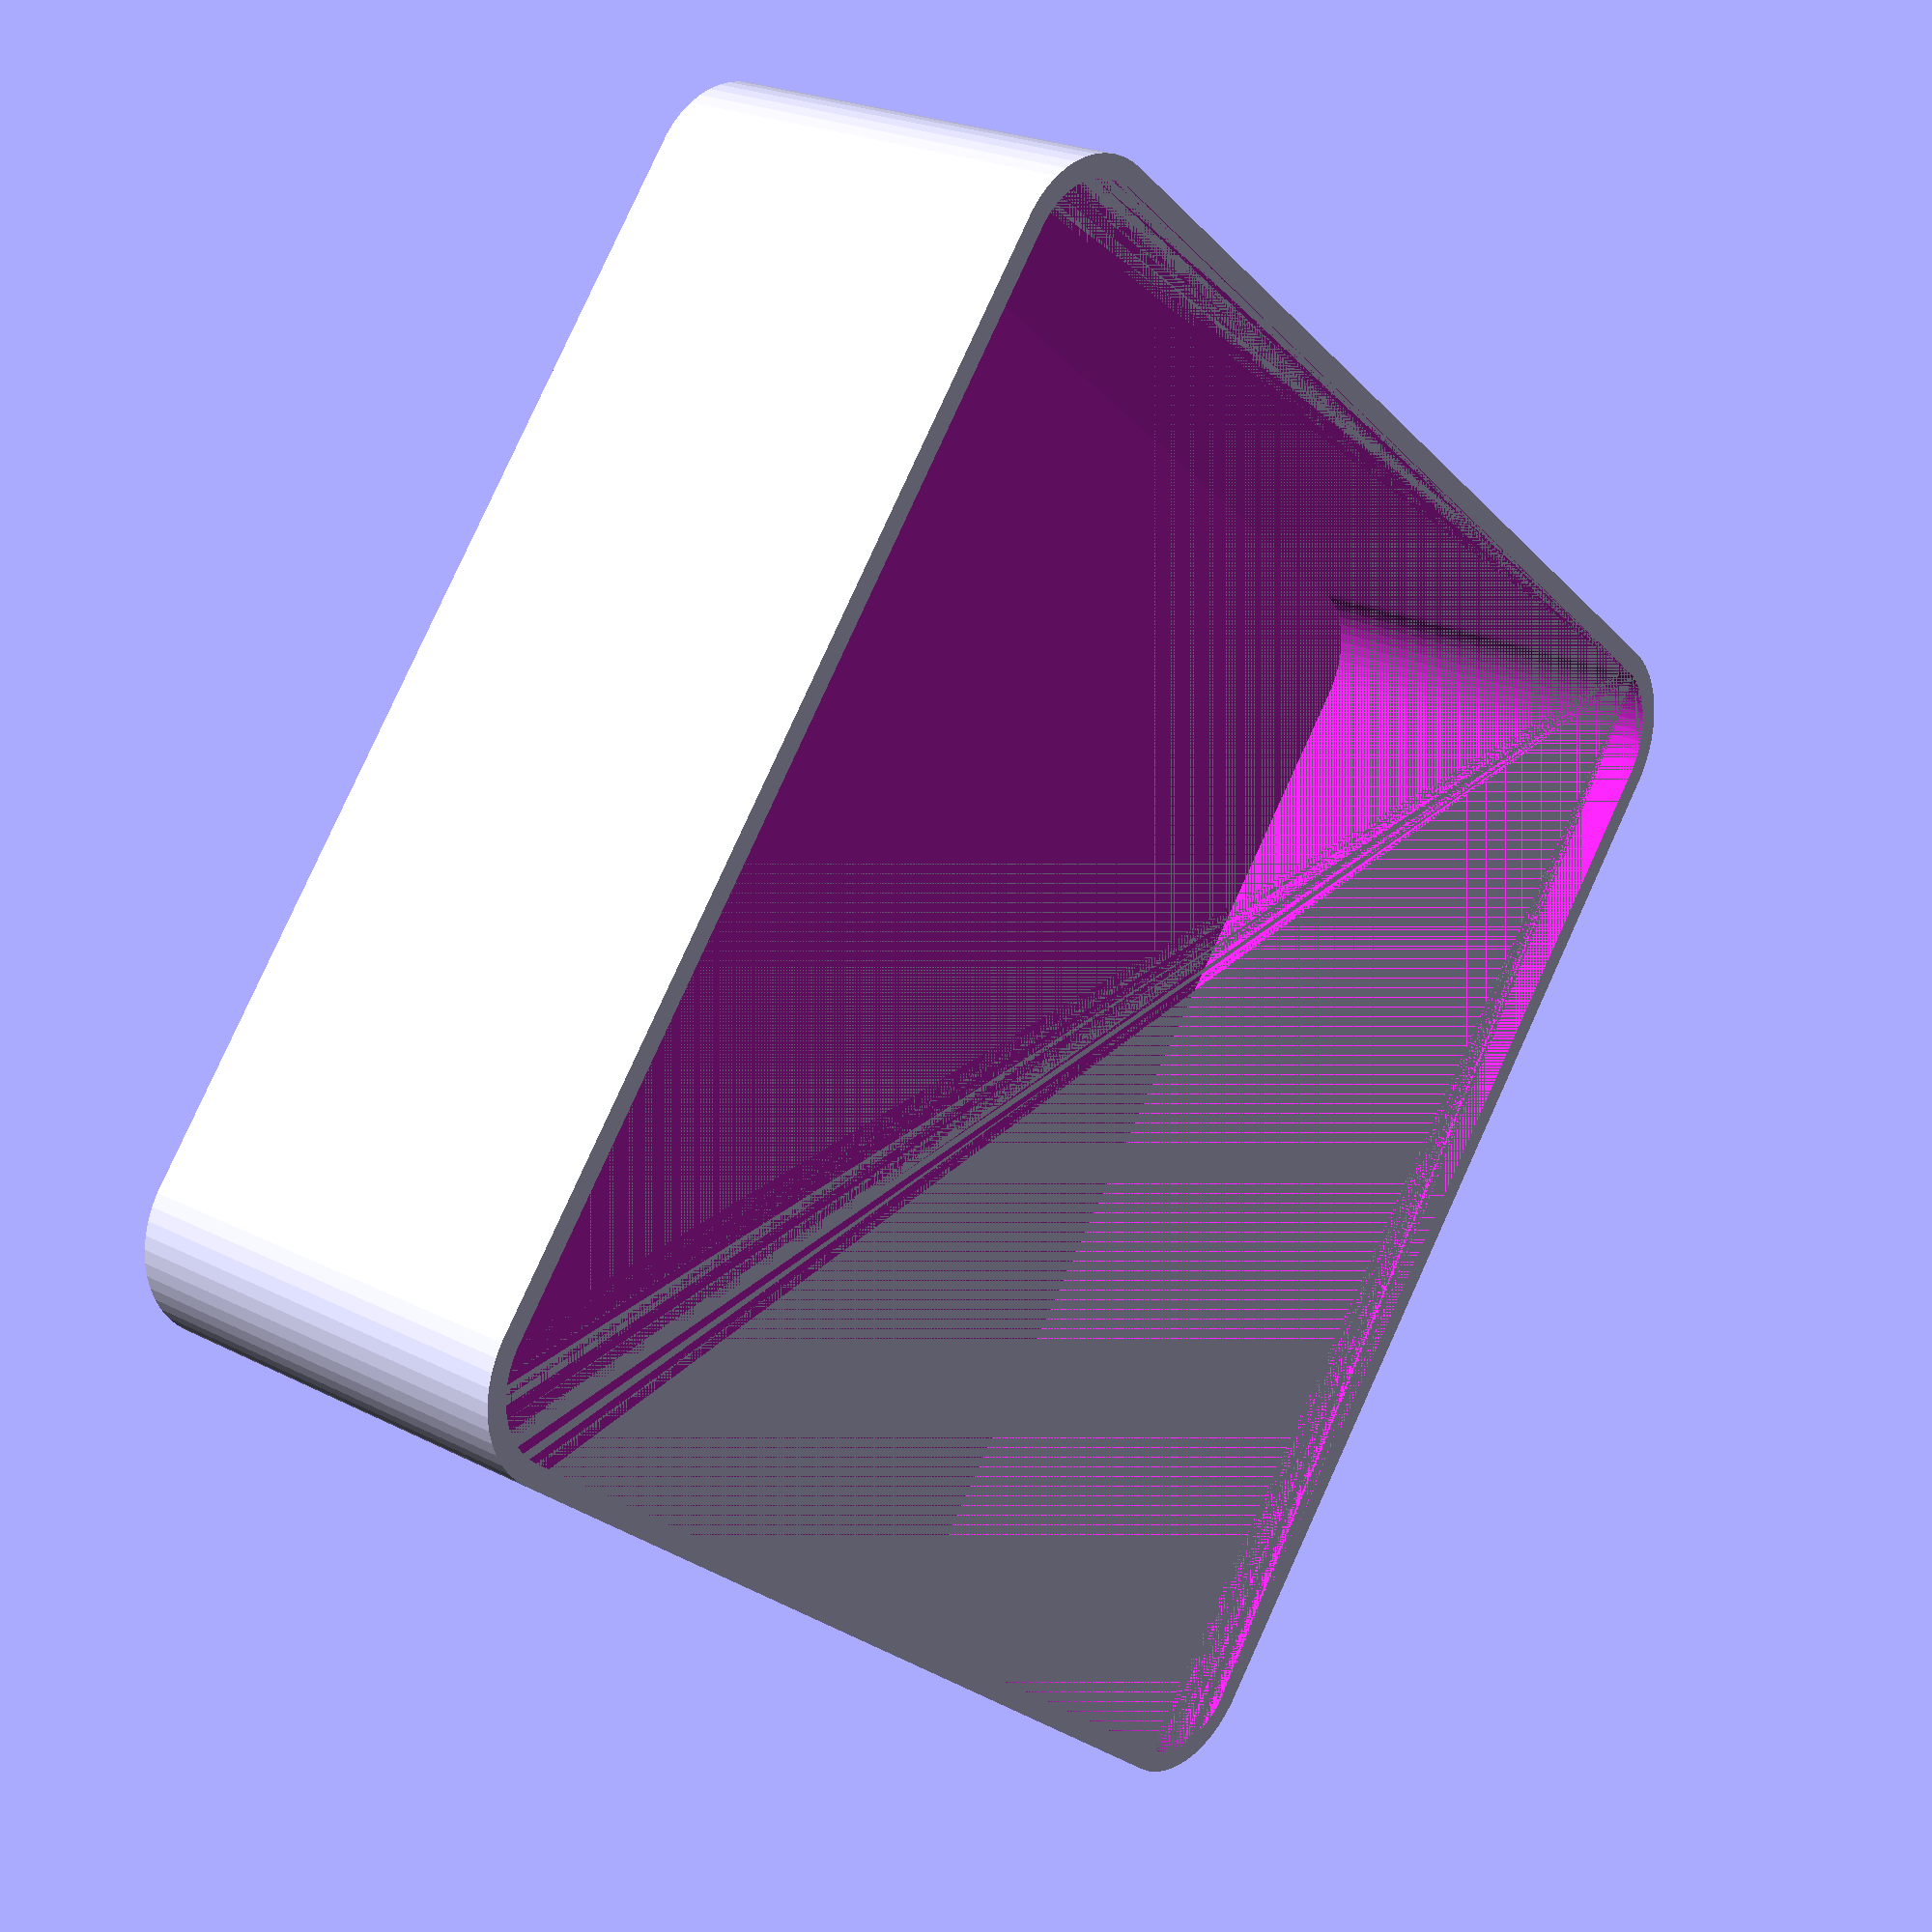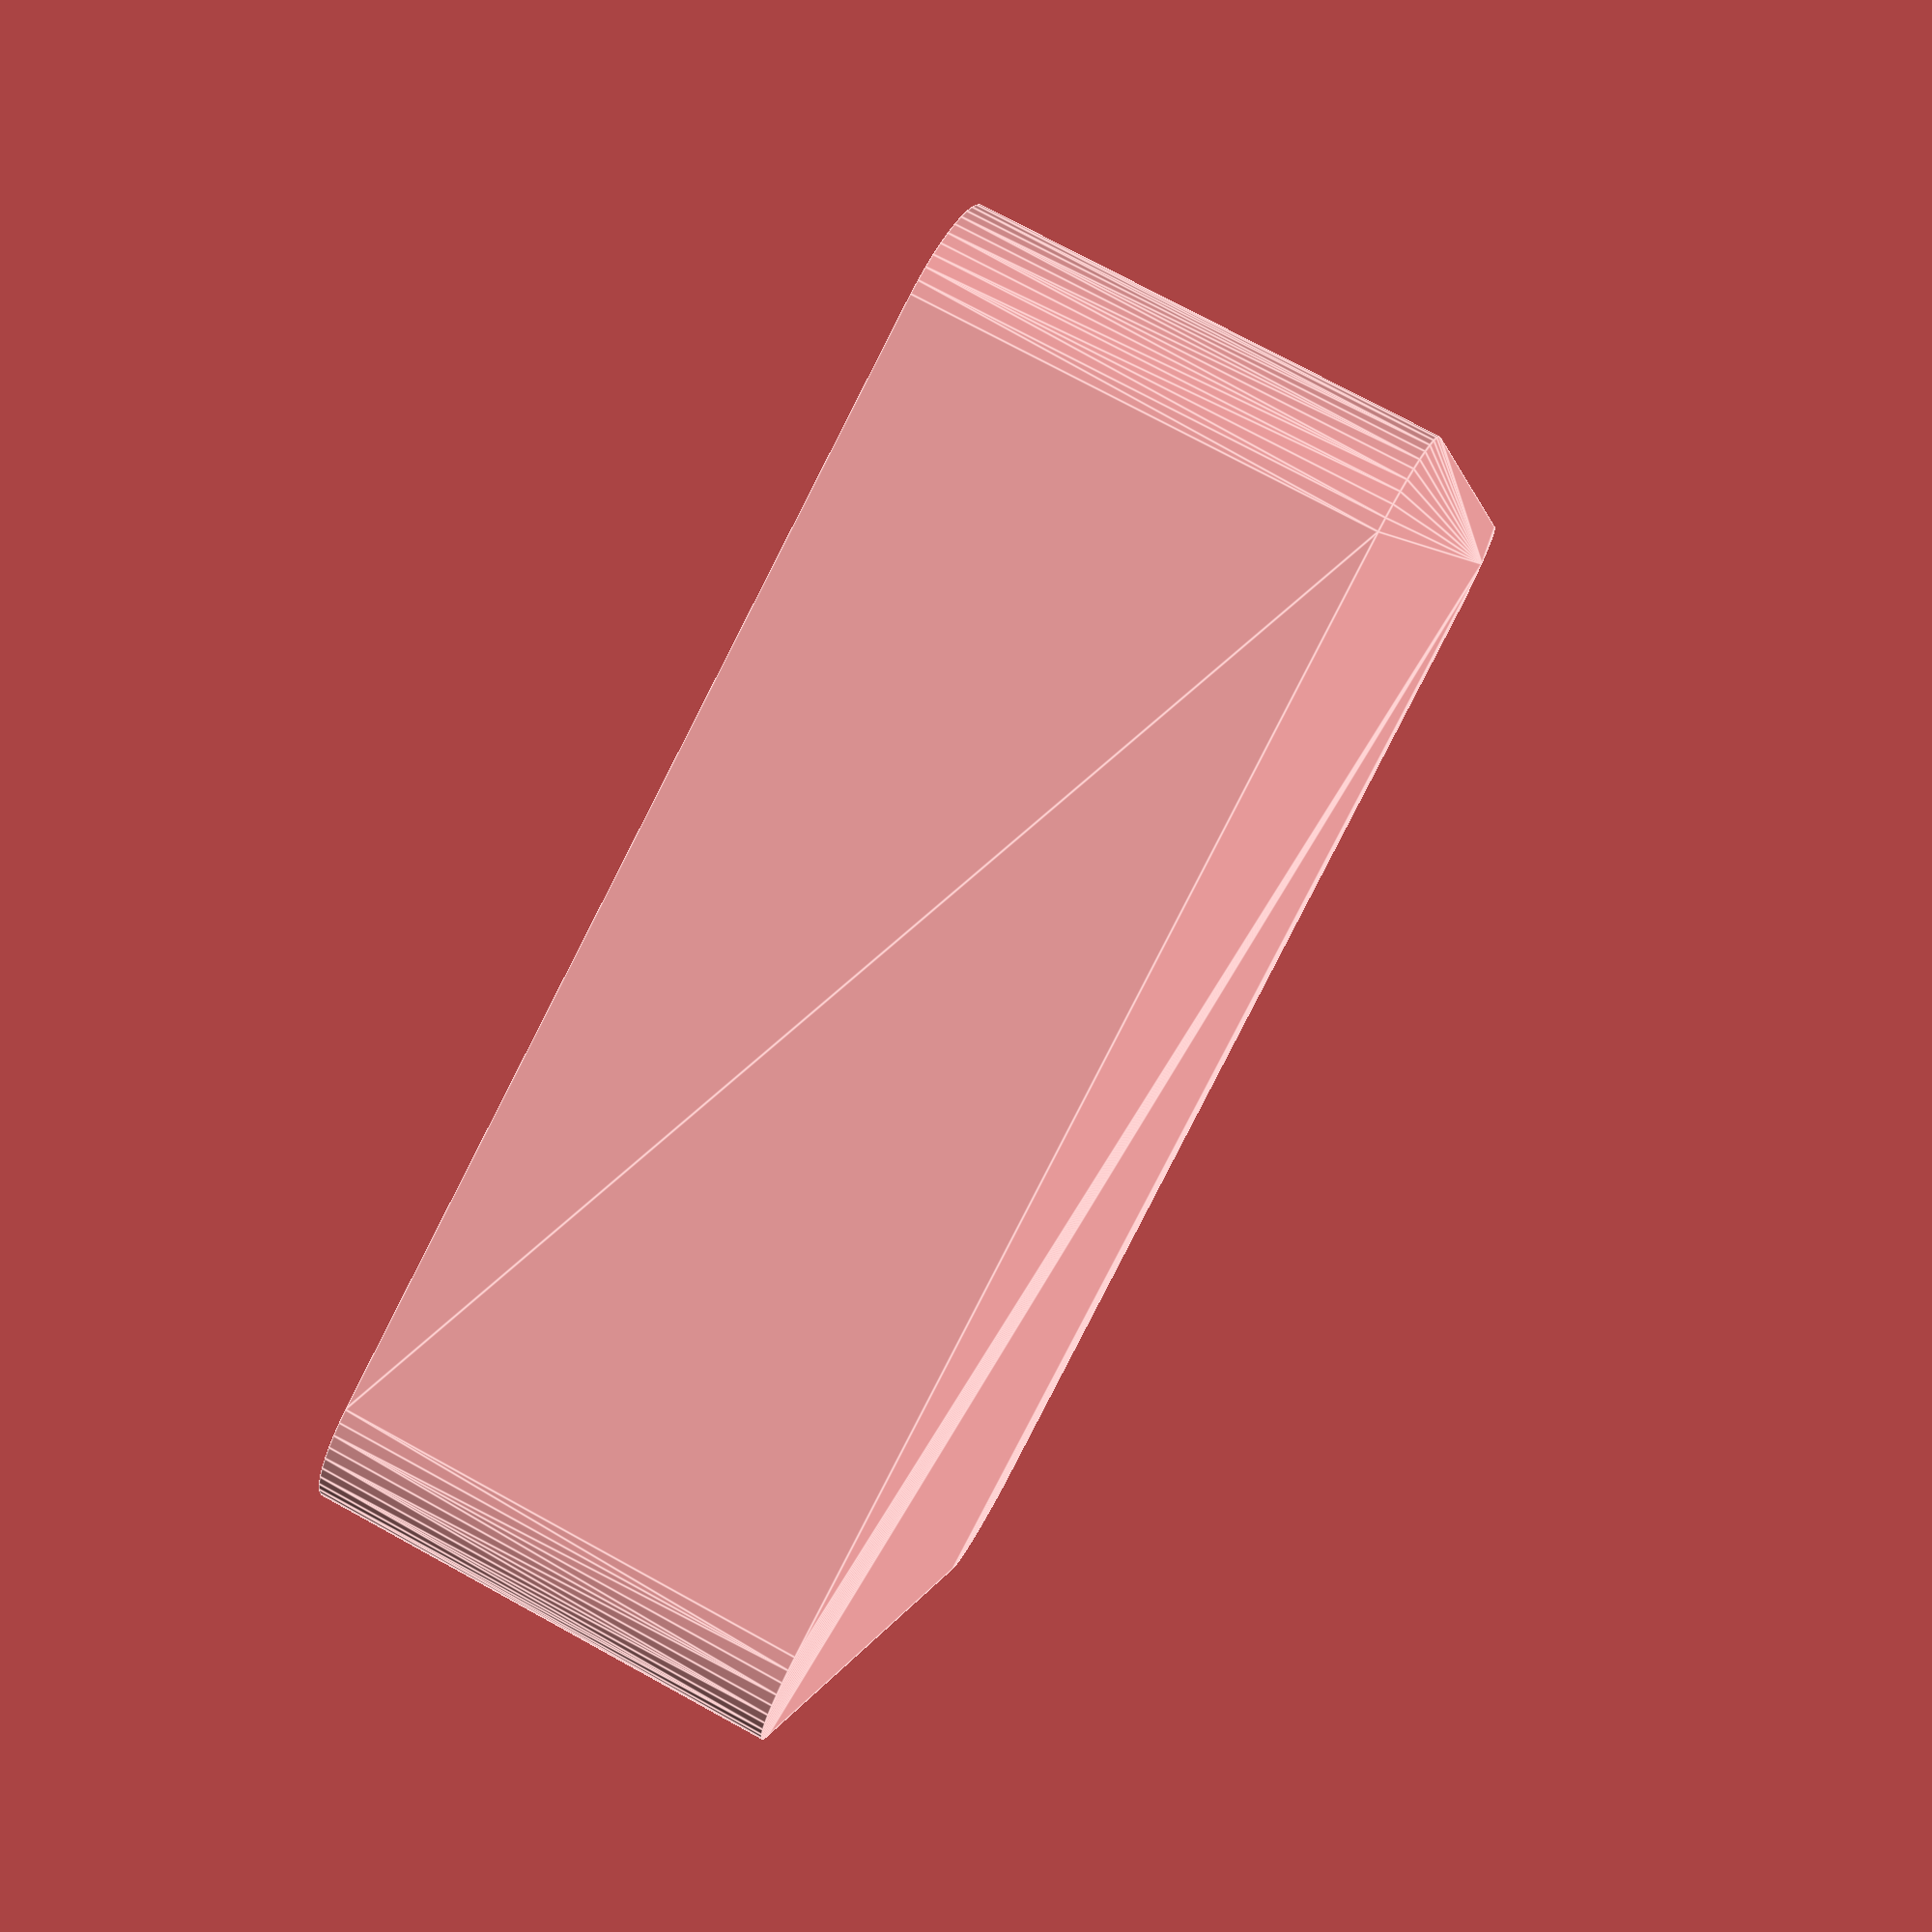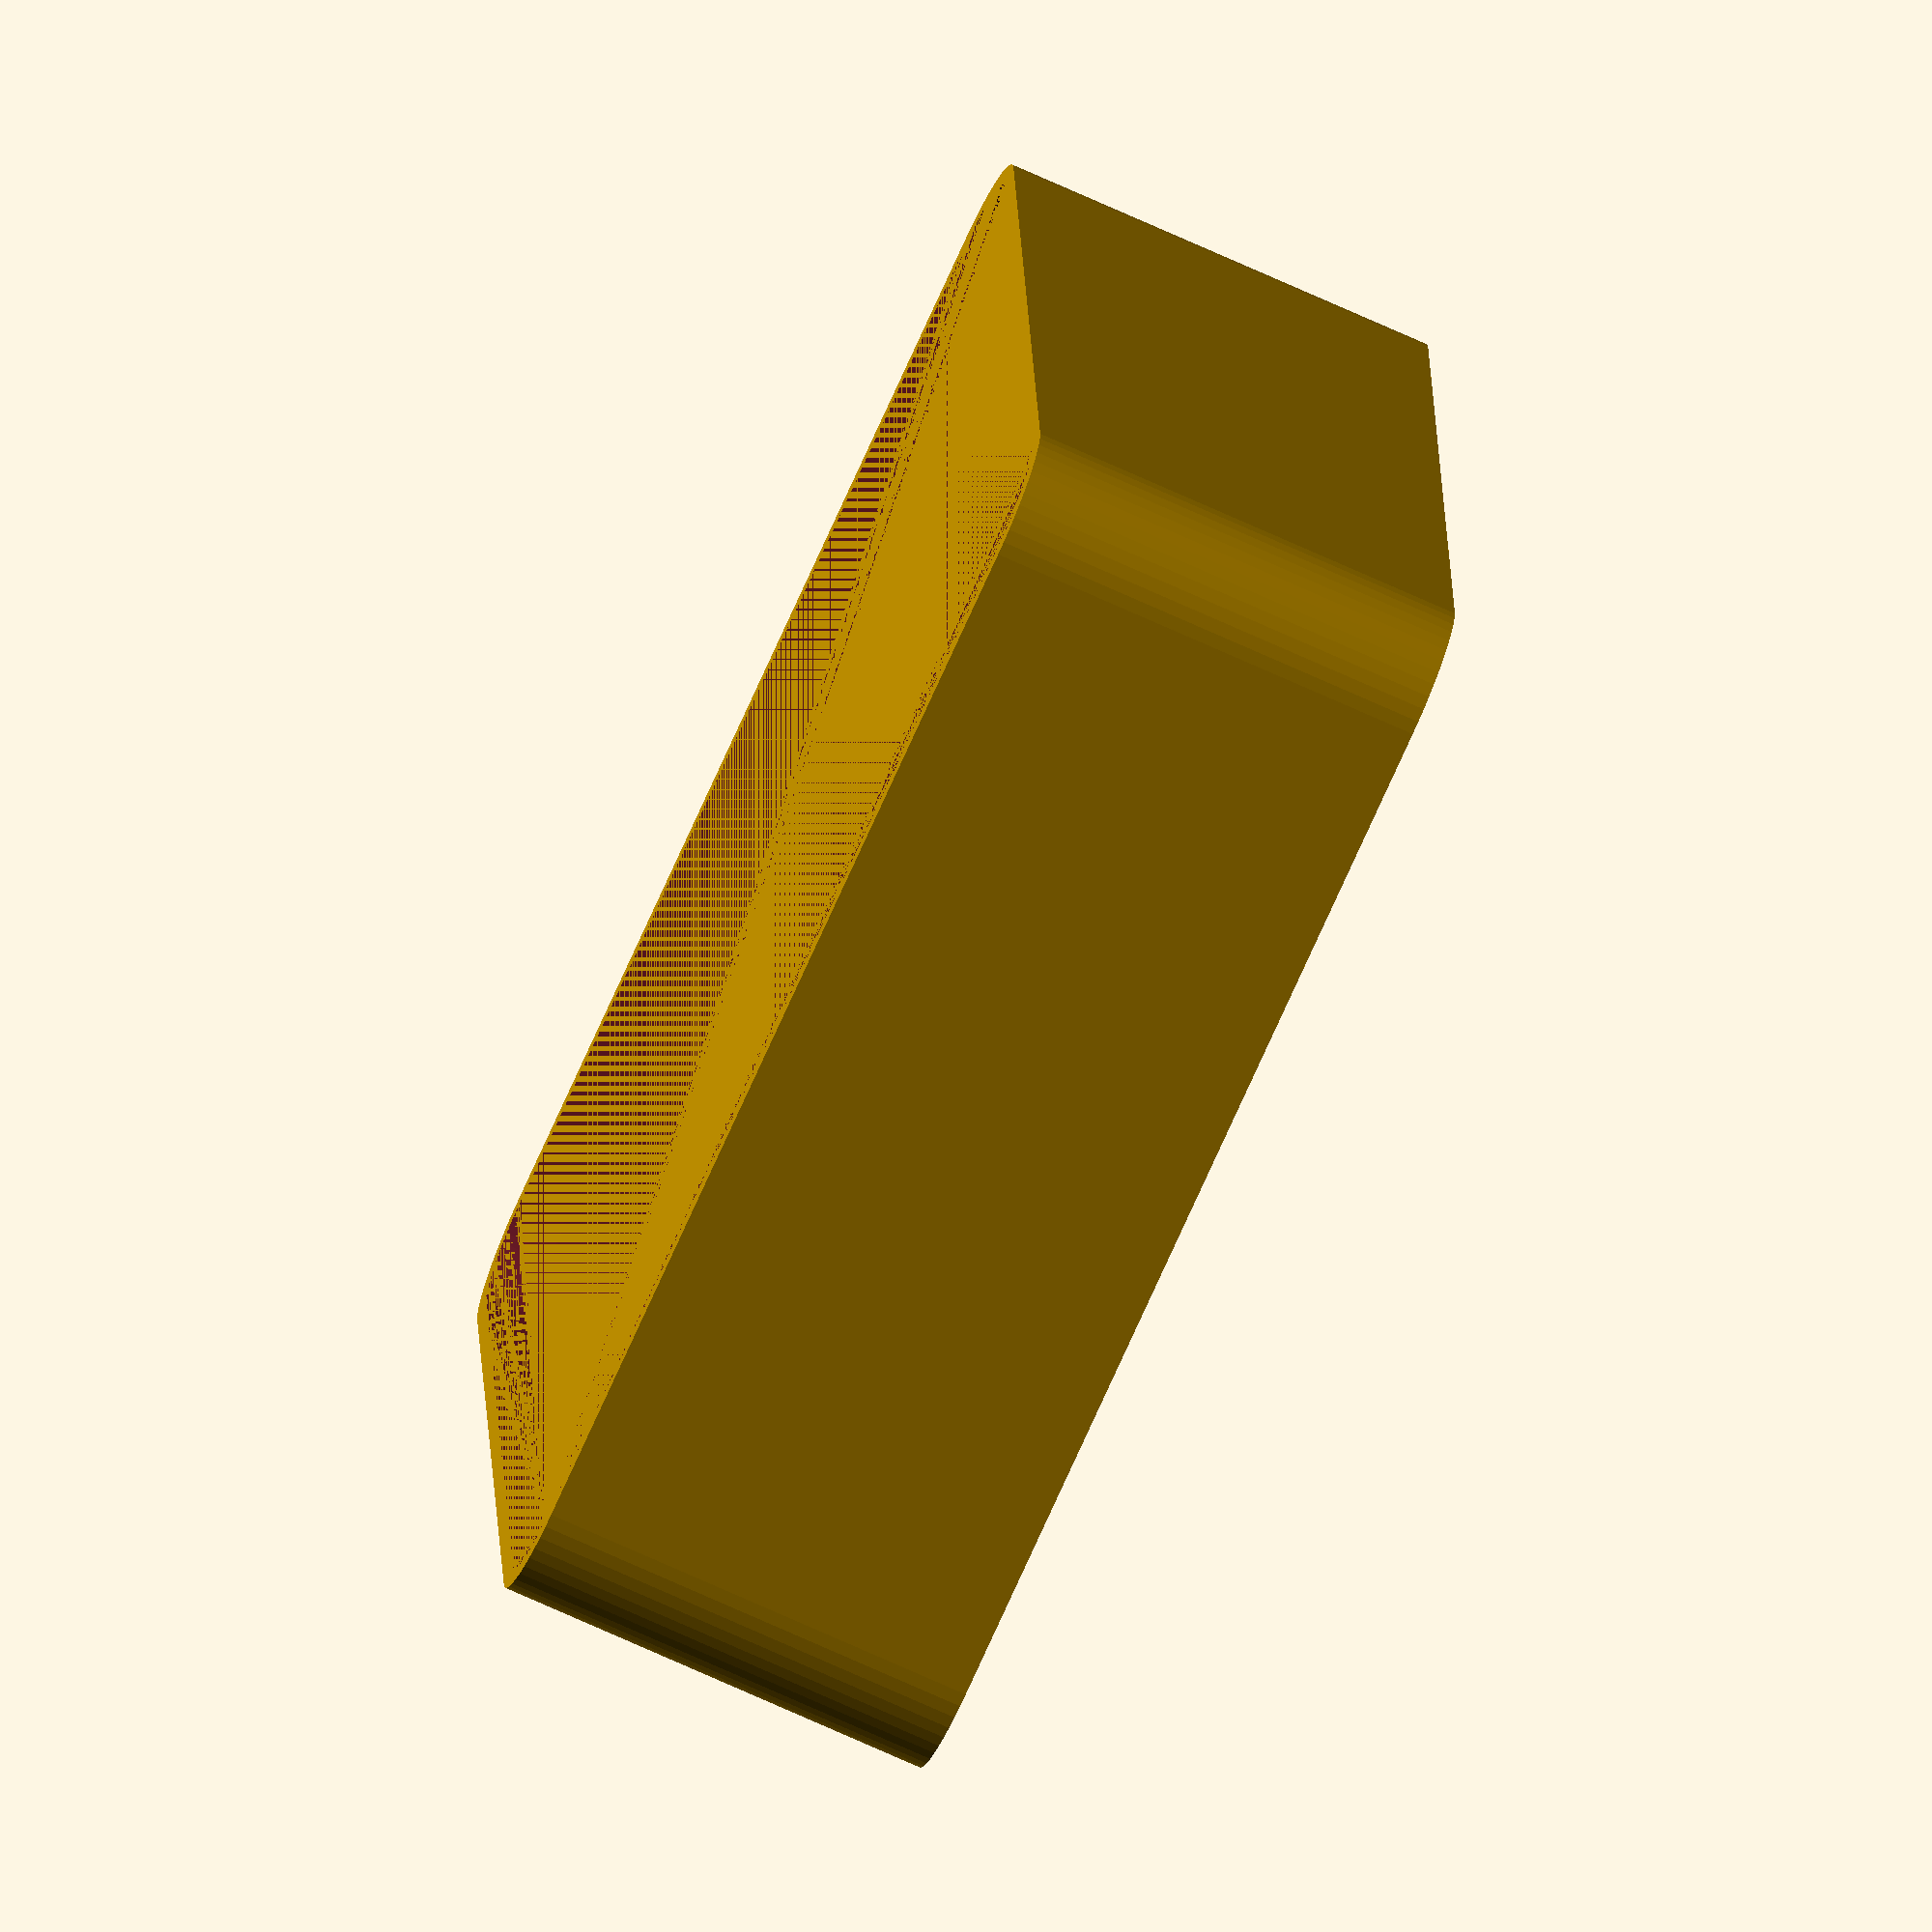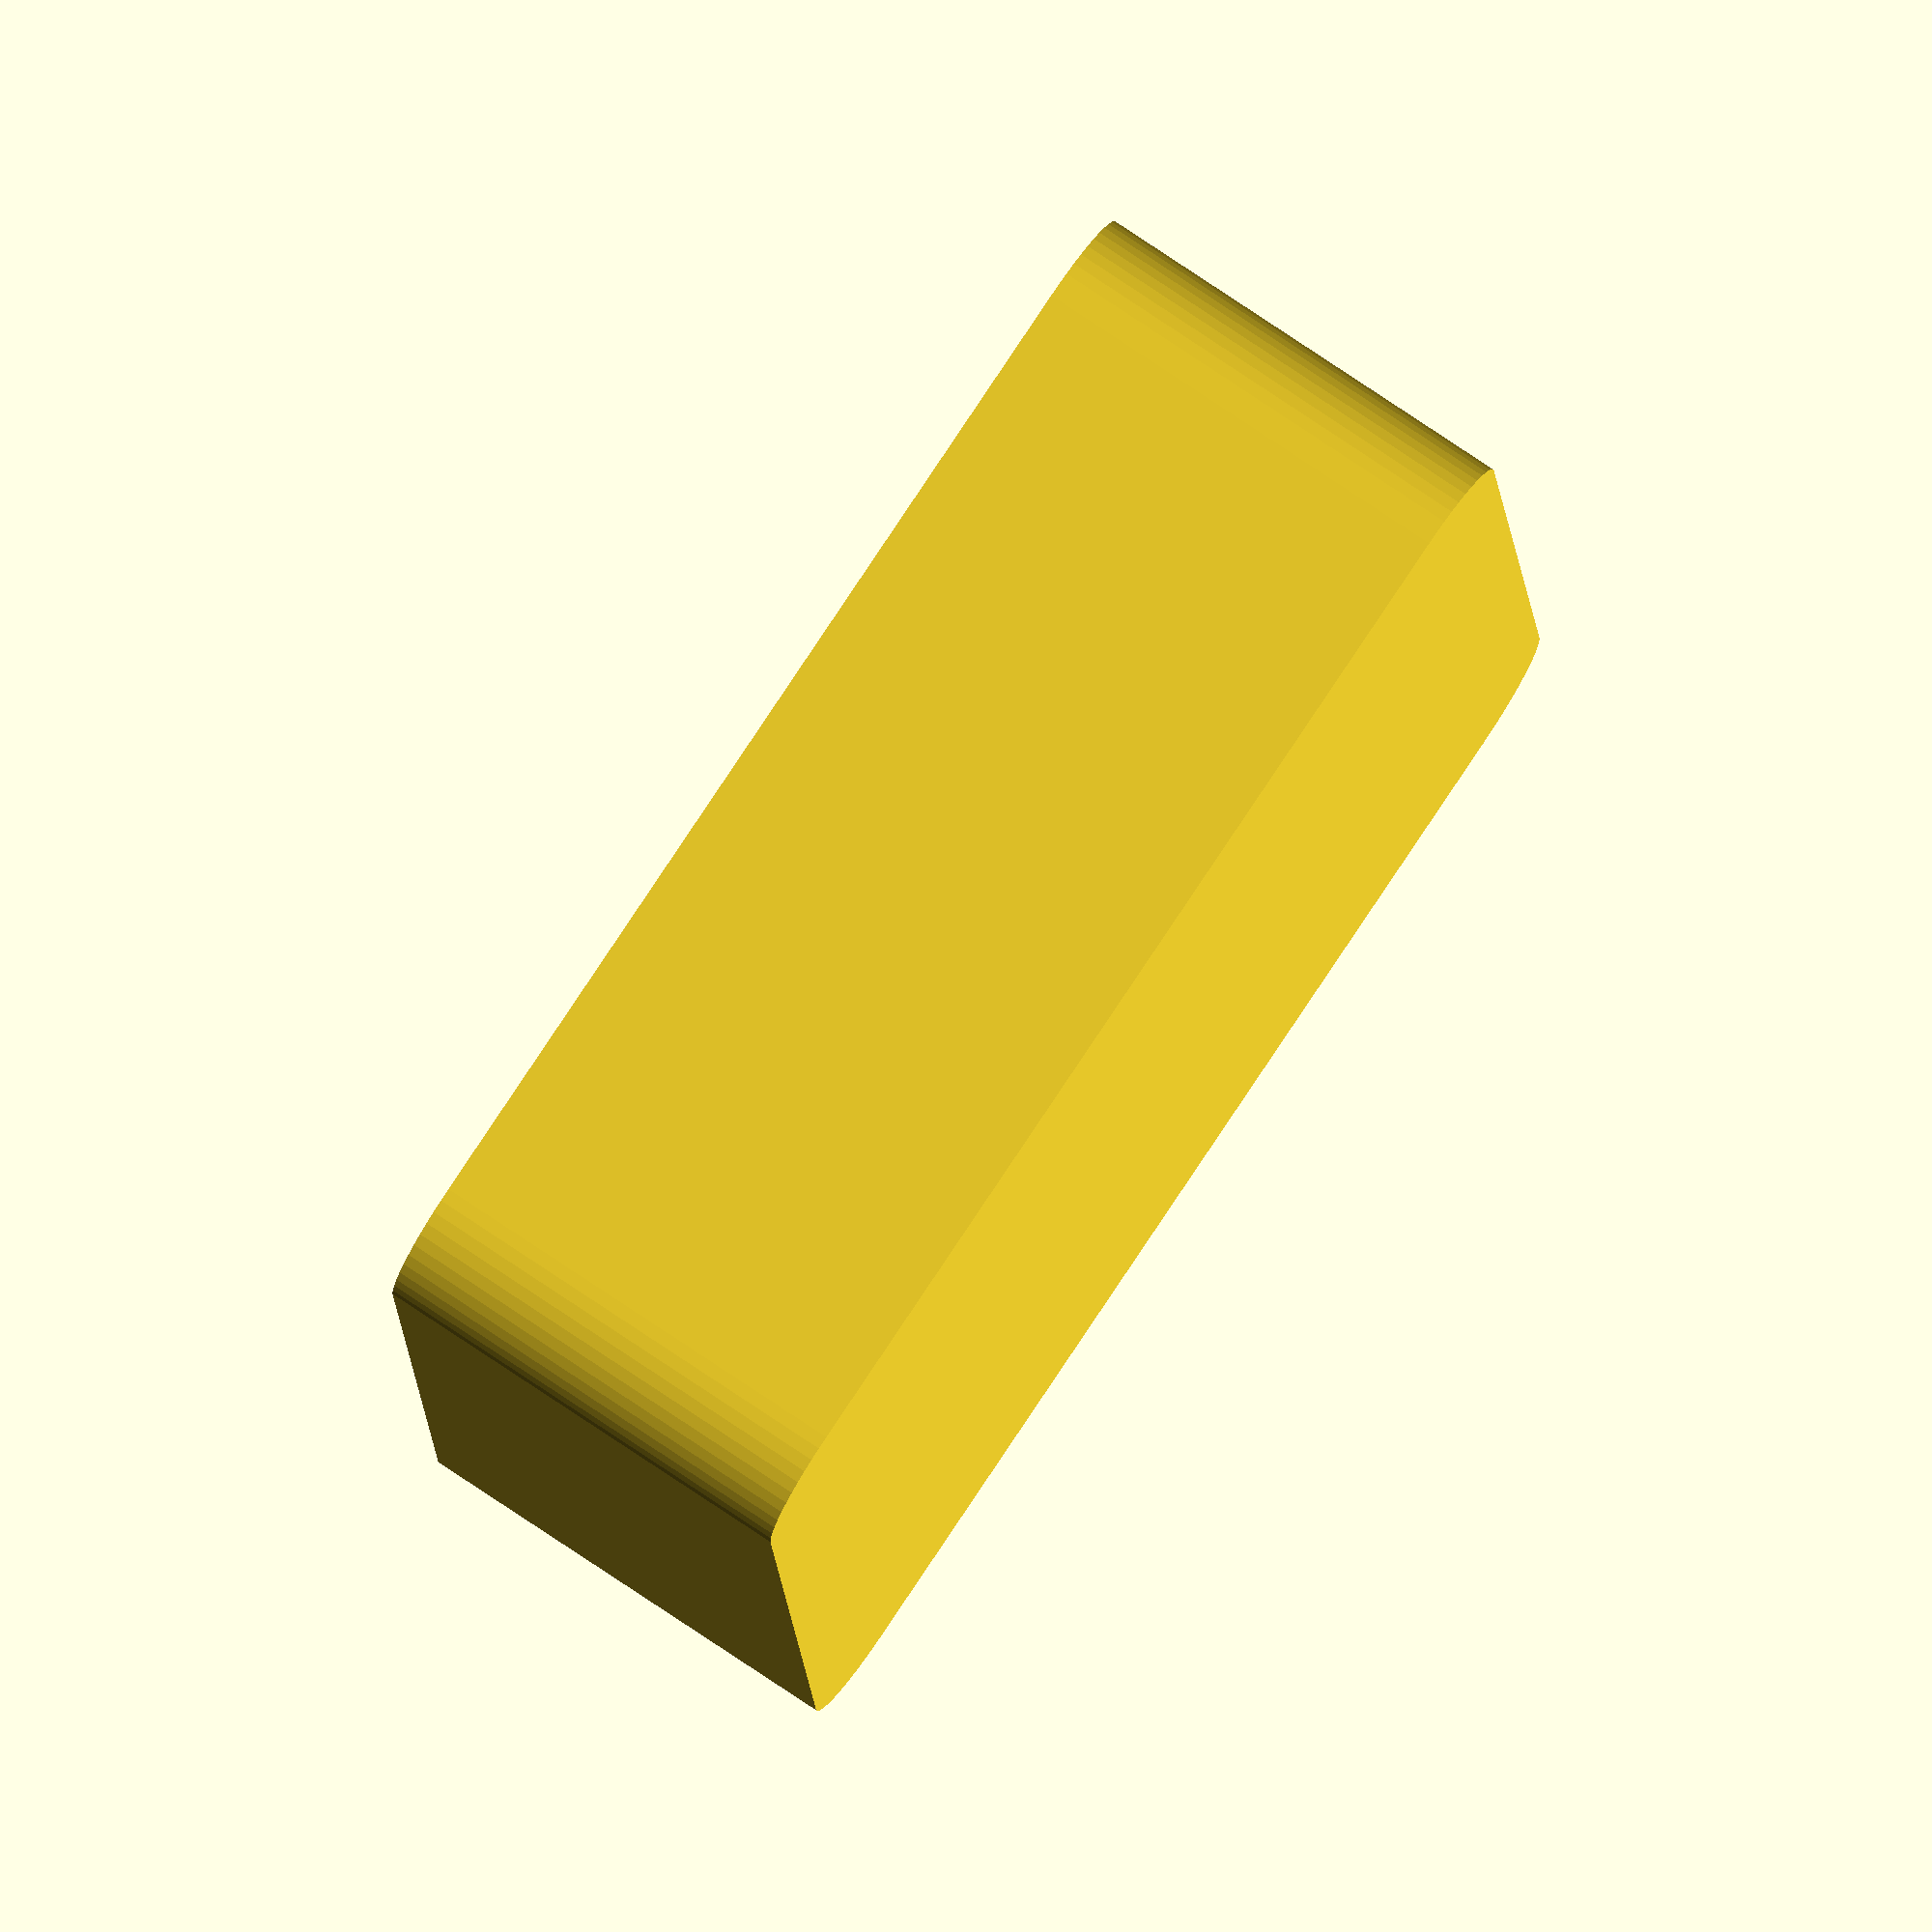
<openscad>
$fn = 50;


difference() {
	union() {
		hull() {
			translate(v = [-25.0000000000, 25.0000000000, 0]) {
				cylinder(h = 21, r = 5);
			}
			translate(v = [25.0000000000, 25.0000000000, 0]) {
				cylinder(h = 21, r = 5);
			}
			translate(v = [-25.0000000000, -25.0000000000, 0]) {
				cylinder(h = 21, r = 5);
			}
			translate(v = [25.0000000000, -25.0000000000, 0]) {
				cylinder(h = 21, r = 5);
			}
		}
	}
	union() {
		translate(v = [0, 0, 2]) {
			hull() {
				translate(v = [-25.0000000000, 25.0000000000, 0]) {
					cylinder(h = 19, r = 4);
				}
				translate(v = [25.0000000000, 25.0000000000, 0]) {
					cylinder(h = 19, r = 4);
				}
				translate(v = [-25.0000000000, -25.0000000000, 0]) {
					cylinder(h = 19, r = 4);
				}
				translate(v = [25.0000000000, -25.0000000000, 0]) {
					cylinder(h = 19, r = 4);
				}
			}
		}
	}
}
</openscad>
<views>
elev=157.7 azim=128.5 roll=228.3 proj=p view=solid
elev=285.3 azim=198.4 roll=118.7 proj=p view=edges
elev=252.8 azim=266.6 roll=114.4 proj=o view=solid
elev=102.4 azim=94.3 roll=56.1 proj=o view=solid
</views>
